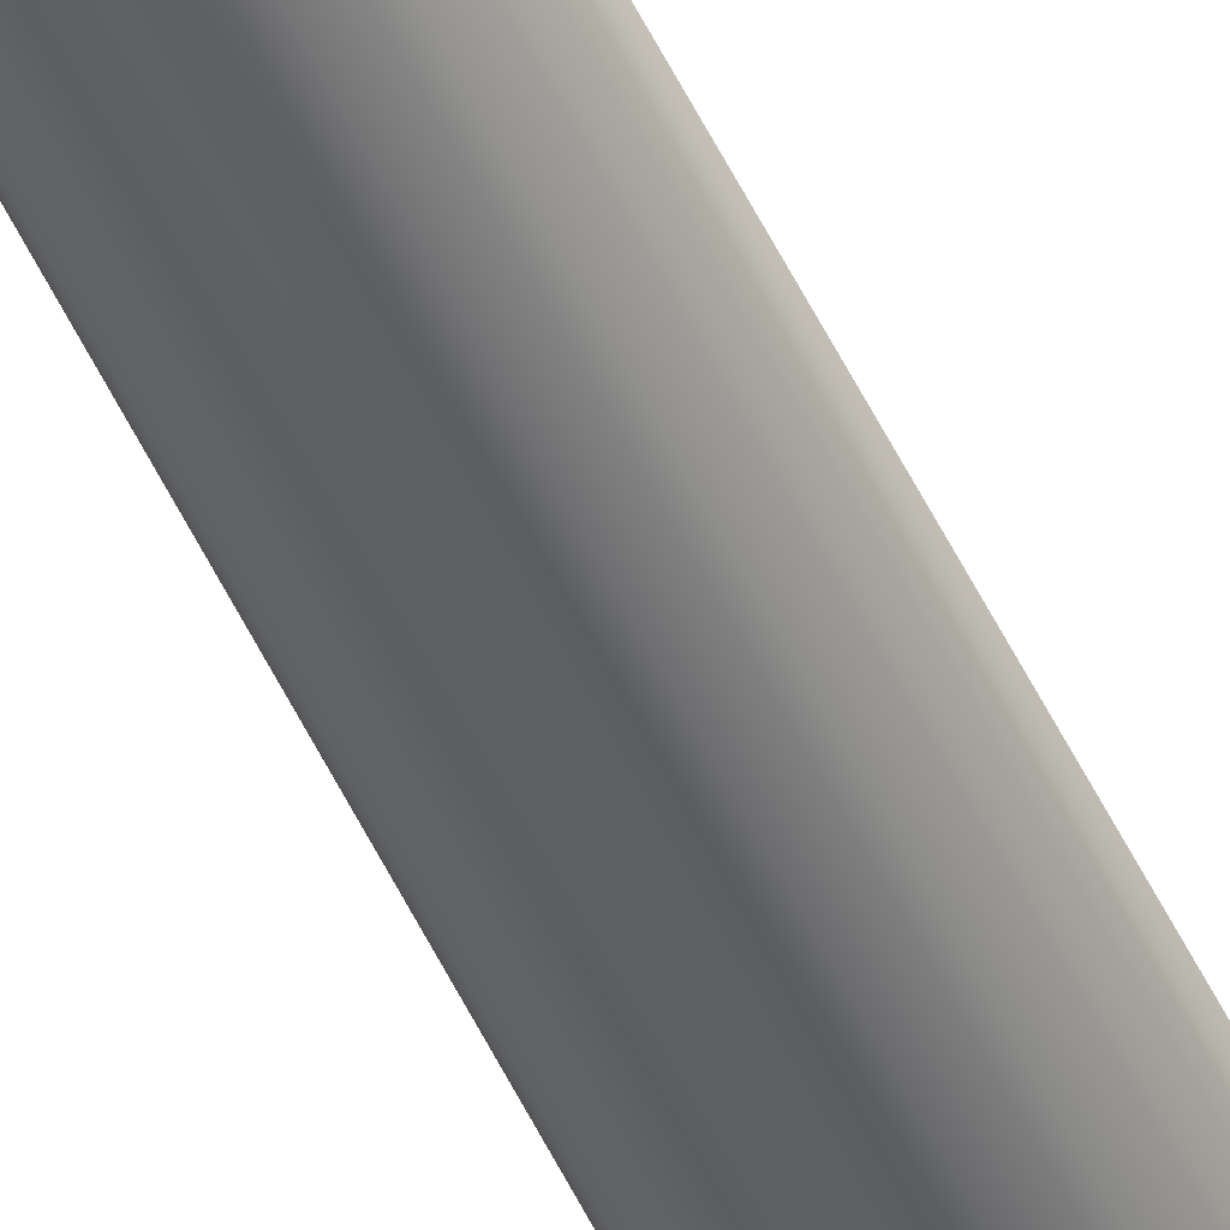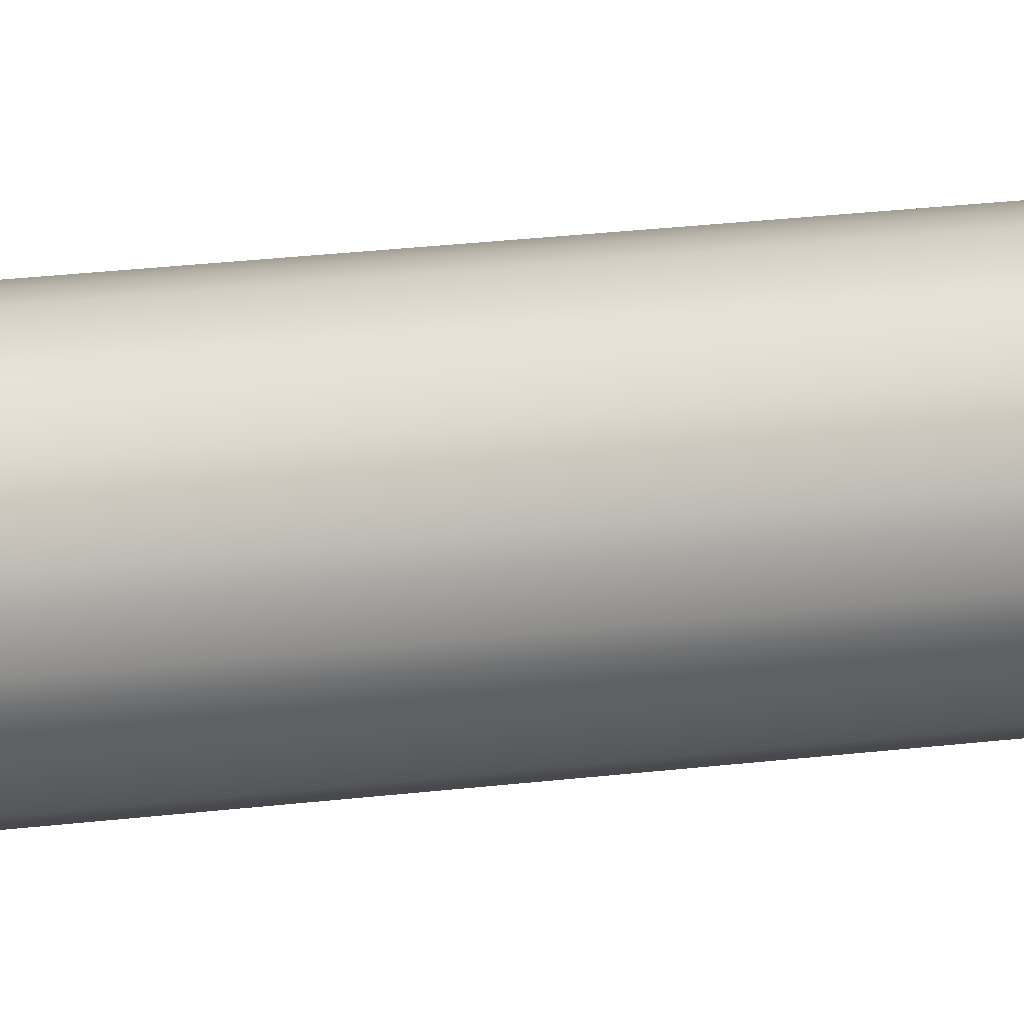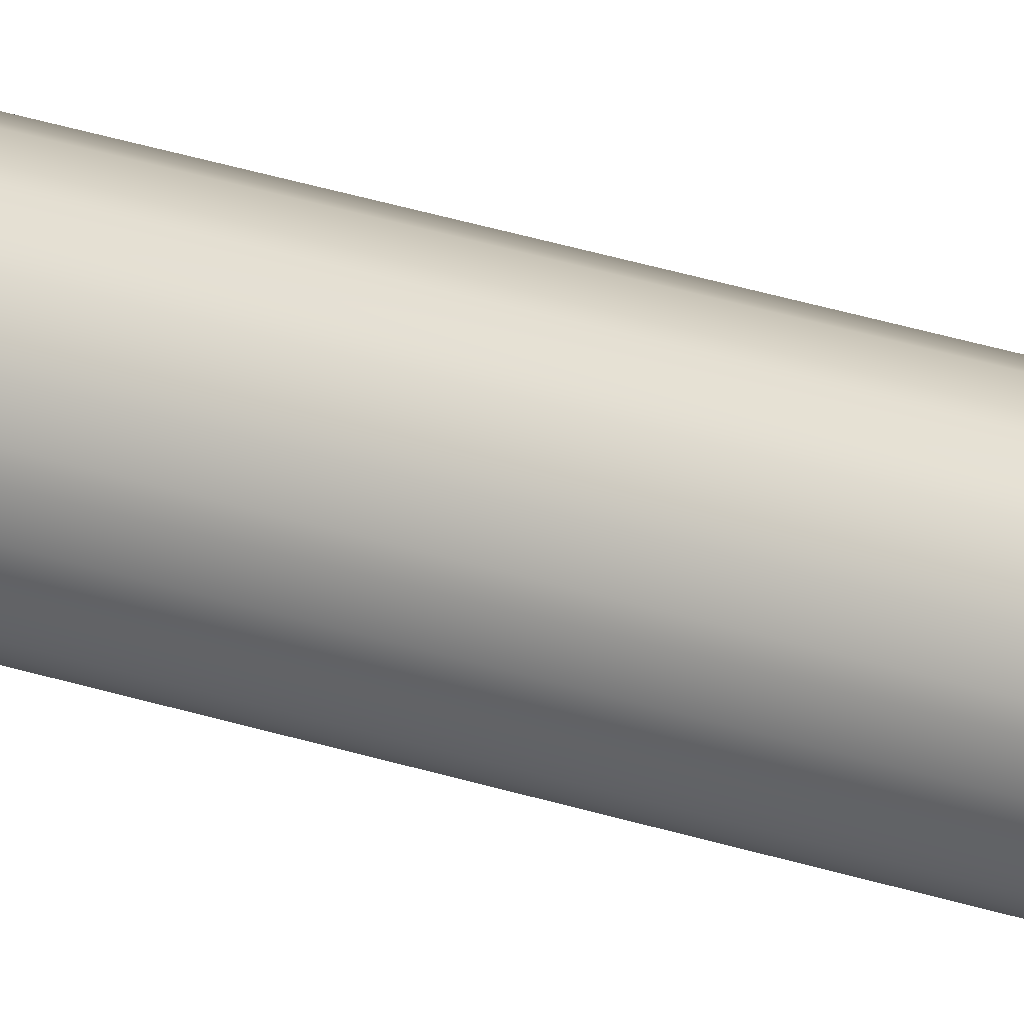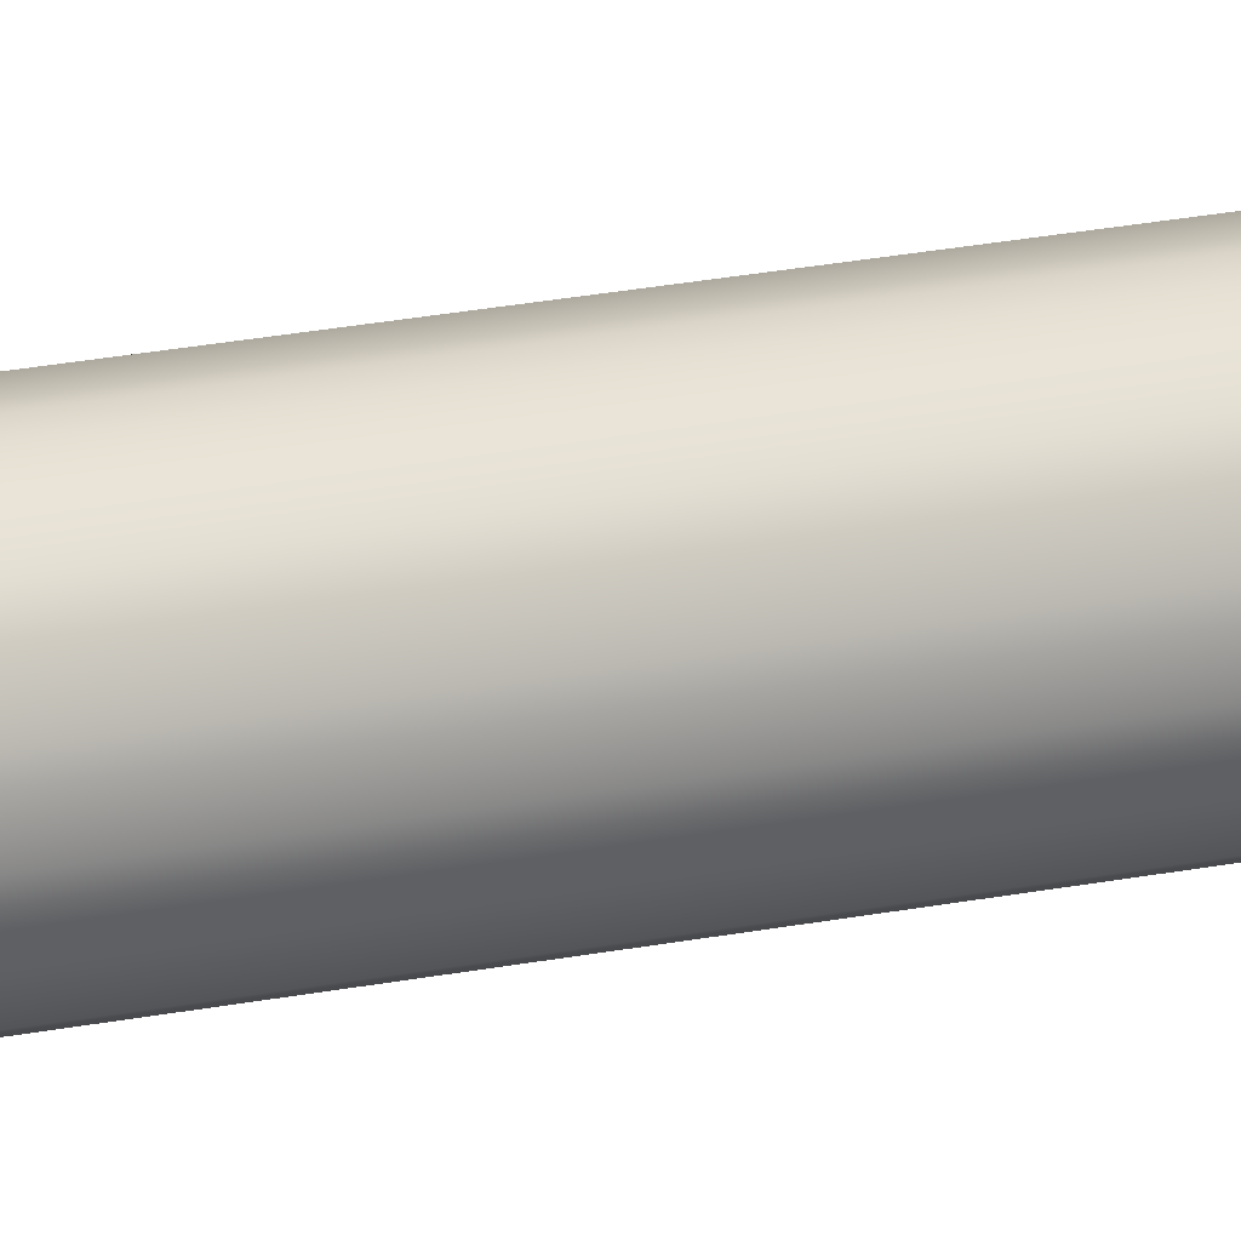
<metadata>
{"format":"obj","ext":"obj","renderer":"f3d","projection":"perspective","resolution":1024,"background":"white","views":[{"elev":-21.6,"azim":12.1,"up":"+Y"},{"elev":26.0,"azim":-100.8,"up":"+Y"},{"elev":-68.8,"azim":75.4,"up":"+Y"},{"elev":52.3,"azim":-99.7,"up":"+Y"}]}
</metadata>
<code>
o Mast_6.8m_Metalogalva
v 0 0 6.8
v 0 -0.00298 6.8
v 0 -0.006025 6.8
v 0 -0.009125 6.8
v 0 -0.01227 6.8
v 0 -0.01545 6.8
v 0 -0.01867 6.8
v 0 -0.0219 6.8
v 0 -0.02514 6.8
v 0 -0.02838 6.8
v 0 -0.03161 6.8
v 0 -0.03482 6.8
v 0 -0.038 6.8
v 0 -0.073 0
v 0 0 6.8
v 0.00114 -0.002753 6.8
v 0.002306 -0.005566 6.8
v 0.003492 -0.00843 6.8
v 0.004696 -0.01134 6.8
v 0.005914 -0.01428 6.8
v 0.007143 -0.01725 6.8
v 0.008379 -0.02023 6.8
v 0.009619 -0.02322 6.8
v 0.01086 -0.02621 6.8
v 0.01209 -0.0292 6.8
v 0.01332 -0.03217 6.8
v 0.01454 -0.03511 6.8
v 0.02794 -0.06744 0
v 0 0 6.8
v 0.002107 -0.002107 6.8
v 0.00426 -0.00426 6.8
v 0.006452 -0.006452 6.8
v 0.008677 -0.008677 6.8
v 0.01093 -0.01093 6.8
v 0.0132 -0.0132 6.8
v 0.01548 -0.01548 6.8
v 0.01777 -0.01777 6.8
v 0.02006 -0.02006 6.8
v 0.02235 -0.02235 6.8
v 0.02462 -0.02462 6.8
v 0.02687 -0.02687 6.8
v 0.05162 -0.05162 0
v 0 0 6.8
v 0.002753 -0.00114 6.8
v 0.005566 -0.002306 6.8
v 0.00843 -0.003492 6.8
v 0.01134 -0.004696 6.8
v 0.01428 -0.005914 6.8
v 0.01725 -0.007143 6.8
v 0.02023 -0.008379 6.8
v 0.02322 -0.009619 6.8
v 0.02621 -0.01086 6.8
v 0.0292 -0.01209 6.8
v 0.03217 -0.01332 6.8
v 0.03511 -0.01454 6.8
v 0.06744 -0.02794 0
v 0 0 6.8
v 0.00298 0 6.8
v 0.006025 0 6.8
v 0.009125 0 6.8
v 0.01227 0 6.8
v 0.01545 0 6.8
v 0.01867 0 6.8
v 0.0219 0 6.8
v 0.02514 0 6.8
v 0.02838 0 6.8
v 0.03161 0 6.8
v 0.03482 0 6.8
v 0.038 0 6.8
v 0.073 0 0
v 0 0 6.8
v 0.002753 0.00114 6.8
v 0.005566 0.002306 6.8
v 0.00843 0.003492 6.8
v 0.01134 0.004696 6.8
v 0.01428 0.005914 6.8
v 0.01725 0.007143 6.8
v 0.02023 0.008379 6.8
v 0.02322 0.009619 6.8
v 0.02621 0.01086 6.8
v 0.0292 0.01209 6.8
v 0.03217 0.01332 6.8
v 0.03511 0.01454 6.8
v 0.06744 0.02794 0
v 0 0 6.8
v 0.002107 0.002107 6.8
v 0.00426 0.00426 6.8
v 0.006452 0.006452 6.8
v 0.008677 0.008677 6.8
v 0.01093 0.01093 6.8
v 0.0132 0.0132 6.8
v 0.01548 0.01548 6.8
v 0.01777 0.01777 6.8
v 0.02006 0.02006 6.8
v 0.02235 0.02235 6.8
v 0.02462 0.02462 6.8
v 0.02687 0.02687 6.8
v 0.05162 0.05162 0
v 0 0 6.8
v 0.00114 0.002753 6.8
v 0.002306 0.005566 6.8
v 0.003492 0.00843 6.8
v 0.004696 0.01134 6.8
v 0.005914 0.01428 6.8
v 0.007143 0.01725 6.8
v 0.008379 0.02023 6.8
v 0.009619 0.02322 6.8
v 0.01086 0.02621 6.8
v 0.01209 0.0292 6.8
v 0.01332 0.03217 6.8
v 0.01454 0.03511 6.8
v 0.02794 0.06744 0
v 0 0 6.8
v 0 0.00298 6.8
v 0 0.006025 6.8
v 0 0.009125 6.8
v 0 0.01227 6.8
v 0 0.01545 6.8
v 0 0.01867 6.8
v 0 0.0219 6.8
v 0 0.02514 6.8
v 0 0.02838 6.8
v 0 0.03161 6.8
v 0 0.03482 6.8
v 0 0.038 6.8
v 0 0.073 0
v 0 0 6.8
v -0.00114 0.002753 6.8
v -0.002306 0.005566 6.8
v -0.003492 0.00843 6.8
v -0.004696 0.01134 6.8
v -0.005914 0.01428 6.8
v -0.007143 0.01725 6.8
v -0.008379 0.02023 6.8
v -0.009619 0.02322 6.8
v -0.01086 0.02621 6.8
v -0.01209 0.0292 6.8
v -0.01332 0.03217 6.8
v -0.01454 0.03511 6.8
v -0.02794 0.06744 0
v 0 0 6.8
v -0.002107 0.002107 6.8
v -0.00426 0.00426 6.8
v -0.006452 0.006452 6.8
v -0.008677 0.008677 6.8
v -0.01093 0.01093 6.8
v -0.0132 0.0132 6.8
v -0.01548 0.01548 6.8
v -0.01777 0.01777 6.8
v -0.02006 0.02006 6.8
v -0.02235 0.02235 6.8
v -0.02462 0.02462 6.8
v -0.02687 0.02687 6.8
v -0.05162 0.05162 0
v 0 0 6.8
v -0.002753 0.00114 6.8
v -0.005566 0.002306 6.8
v -0.00843 0.003492 6.8
v -0.01134 0.004696 6.8
v -0.01428 0.005914 6.8
v -0.01725 0.007143 6.8
v -0.02023 0.008379 6.8
v -0.02322 0.009619 6.8
v -0.02621 0.01086 6.8
v -0.0292 0.01209 6.8
v -0.03217 0.01332 6.8
v -0.03511 0.01454 6.8
v -0.06744 0.02794 0
v 0 0 6.8
v -0.00298 0 6.8
v -0.006025 0 6.8
v -0.009125 0 6.8
v -0.01227 0 6.8
v -0.01545 0 6.8
v -0.01867 0 6.8
v -0.0219 0 6.8
v -0.02514 0 6.8
v -0.02838 0 6.8
v -0.03161 0 6.8
v -0.03482 0 6.8
v -0.038 0 6.8
v -0.073 0 0
v 0 0 6.8
v -0.002753 -0.00114 6.8
v -0.005566 -0.002306 6.8
v -0.00843 -0.003492 6.8
v -0.01134 -0.004696 6.8
v -0.01428 -0.005914 6.8
v -0.01725 -0.007143 6.8
v -0.02023 -0.008379 6.8
v -0.02322 -0.009619 6.8
v -0.02621 -0.01086 6.8
v -0.0292 -0.01209 6.8
v -0.03217 -0.01332 6.8
v -0.03511 -0.01454 6.8
v -0.06744 -0.02794 0
v 0 0 6.8
v -0.002107 -0.002107 6.8
v -0.00426 -0.00426 6.8
v -0.006452 -0.006452 6.8
v -0.008677 -0.008677 6.8
v -0.01093 -0.01093 6.8
v -0.0132 -0.0132 6.8
v -0.01548 -0.01548 6.8
v -0.01777 -0.01777 6.8
v -0.02006 -0.02006 6.8
v -0.02235 -0.02235 6.8
v -0.02462 -0.02462 6.8
v -0.02687 -0.02687 6.8
v -0.05162 -0.05162 0
v 0 0 6.8
v -0.00114 -0.002753 6.8
v -0.002306 -0.005566 6.8
v -0.003492 -0.00843 6.8
v -0.004696 -0.01134 6.8
v -0.005914 -0.01428 6.8
v -0.007143 -0.01725 6.8
v -0.008379 -0.02023 6.8
v -0.009619 -0.02322 6.8
v -0.01086 -0.02621 6.8
v -0.01209 -0.0292 6.8
v -0.01332 -0.03217 6.8
v -0.01454 -0.03511 6.8
v -0.02794 -0.06744 0
f 1 16 15
f 15 30 29
f 29 44 43
f 43 58 57
f 57 72 71
f 71 86 85
f 85 100 99
f 99 114 113
f 113 128 127
f 127 142 141
f 141 156 155
f 155 170 169
f 169 184 183
f 183 198 197
f 197 212 211
f 211 2 1
f 3 16 2
f 17 30 16
f 30 45 44
f 45 58 44
f 59 72 58
f 73 86 72
f 87 100 86
f 101 114 100
f 115 128 114
f 129 142 128
f 143 156 142
f 157 170 156
f 171 184 170
f 185 198 184
f 199 212 198
f 212 3 2
f 3 18 17
f 17 32 31
f 31 46 45
f 46 59 45
f 59 74 73
f 74 87 73
f 87 102 101
f 102 115 101
f 116 129 115
f 130 143 129
f 144 157 143
f 158 171 157
f 172 185 171
f 186 199 185
f 200 213 199
f 214 3 213
f 5 18 4
f 19 32 18
f 33 46 32
f 47 60 46
f 60 75 74
f 74 89 88
f 89 102 88
f 103 116 102
f 117 130 116
f 131 144 130
f 145 158 144
f 159 172 158
f 173 186 172
f 187 200 186
f 201 214 200
f 214 5 4
f 6 19 5
f 20 33 19
f 33 48 47
f 48 61 47
f 62 75 61
f 76 89 75
f 89 104 103
f 104 117 103
f 118 131 117
f 132 145 131
f 146 159 145
f 159 174 173
f 174 187 173
f 188 201 187
f 202 215 201
f 215 6 5
f 7 20 6
f 21 34 20
f 35 48 34
f 49 62 48
f 63 76 62
f 77 90 76
f 91 104 90
f 105 118 104
f 119 132 118
f 133 146 132
f 147 160 146
f 160 175 174
f 175 188 174
f 189 202 188
f 203 216 202
f 217 6 216
f 7 22 21
f 22 35 21
f 35 50 49
f 49 64 63
f 63 78 77
f 78 91 77
f 92 105 91
f 106 119 105
f 119 134 133
f 134 147 133
f 148 161 147
f 161 176 175
f 176 189 175
f 190 203 189
f 203 218 217
f 218 7 217
f 8 23 22
f 22 37 36
f 36 51 50
f 51 64 50
f 64 79 78
f 79 92 78
f 93 106 92
f 107 120 106
f 120 135 134
f 134 149 148
f 149 162 148
f 162 177 176
f 177 190 176
f 191 204 190
f 205 218 204
f 219 8 218
f 10 23 9
f 24 37 23
f 37 52 51
f 52 65 51
f 66 79 65
f 80 93 79
f 94 107 93
f 108 121 107
f 122 135 121
f 136 149 135
f 149 164 163
f 164 177 163
f 178 191 177
f 192 205 191
f 206 219 205
f 220 9 219
f 10 25 24
f 24 39 38
f 39 52 38
f 53 66 52
f 66 81 80
f 81 94 80
f 95 108 94
f 108 123 122
f 123 136 122
f 137 150 136
f 151 164 150
f 165 178 164
f 179 192 178
f 193 206 192
f 206 221 220
f 221 10 220
f 12 25 11
f 26 39 25
f 40 53 39
f 54 67 53
f 68 81 67
f 82 95 81
f 95 110 109
f 109 124 123
f 124 137 123
f 138 151 137
f 152 165 151
f 166 179 165
f 180 193 179
f 194 207 193
f 208 221 207
f 222 11 221
f 13 26 12
f 26 41 40
f 40 55 54
f 55 68 54
f 69 82 68
f 82 97 96
f 97 110 96
f 111 124 110
f 124 139 138
f 139 152 138
f 153 166 152
f 166 181 180
f 180 195 194
f 194 209 208
f 208 223 222
f 223 12 222
f 14 27 13
f 28 41 27
f 42 55 41
f 56 69 55
f 70 83 69
f 84 97 83
f 97 112 111
f 112 125 111
f 125 140 139
f 140 153 139
f 154 167 153
f 168 181 167
f 182 195 181
f 196 209 195
f 210 223 209
f 224 13 223
f 1 2 16
f 15 16 30
f 29 30 44
f 43 44 58
f 57 58 72
f 71 72 86
f 85 86 100
f 99 100 114
f 113 114 128
f 127 128 142
f 141 142 156
f 155 156 170
f 169 170 184
f 183 184 198
f 197 198 212
f 211 212 2
f 3 17 16
f 17 31 30
f 30 31 45
f 45 59 58
f 59 73 72
f 73 87 86
f 87 101 100
f 101 115 114
f 115 129 128
f 129 143 142
f 143 157 156
f 157 171 170
f 171 185 184
f 185 199 198
f 199 213 212
f 212 213 3
f 3 4 18
f 17 18 32
f 31 32 46
f 46 60 59
f 59 60 74
f 74 88 87
f 87 88 102
f 102 116 115
f 116 130 129
f 130 144 143
f 144 158 157
f 158 172 171
f 172 186 185
f 186 200 199
f 200 214 213
f 214 4 3
f 5 19 18
f 19 33 32
f 33 47 46
f 47 61 60
f 60 61 75
f 74 75 89
f 89 103 102
f 103 117 116
f 117 131 130
f 131 145 144
f 145 159 158
f 159 173 172
f 173 187 186
f 187 201 200
f 201 215 214
f 214 215 5
f 6 20 19
f 20 34 33
f 33 34 48
f 48 62 61
f 62 76 75
f 76 90 89
f 89 90 104
f 104 118 117
f 118 132 131
f 132 146 145
f 146 160 159
f 159 160 174
f 174 188 187
f 188 202 201
f 202 216 215
f 215 216 6
f 7 21 20
f 21 35 34
f 35 49 48
f 49 63 62
f 63 77 76
f 77 91 90
f 91 105 104
f 105 119 118
f 119 133 132
f 133 147 146
f 147 161 160
f 160 161 175
f 175 189 188
f 189 203 202
f 203 217 216
f 217 7 6
f 7 8 22
f 22 36 35
f 35 36 50
f 49 50 64
f 63 64 78
f 78 92 91
f 92 106 105
f 106 120 119
f 119 120 134
f 134 148 147
f 148 162 161
f 161 162 176
f 176 190 189
f 190 204 203
f 203 204 218
f 218 8 7
f 8 9 23
f 22 23 37
f 36 37 51
f 51 65 64
f 64 65 79
f 79 93 92
f 93 107 106
f 107 121 120
f 120 121 135
f 134 135 149
f 149 163 162
f 162 163 177
f 177 191 190
f 191 205 204
f 205 219 218
f 219 9 8
f 10 24 23
f 24 38 37
f 37 38 52
f 52 66 65
f 66 80 79
f 80 94 93
f 94 108 107
f 108 122 121
f 122 136 135
f 136 150 149
f 149 150 164
f 164 178 177
f 178 192 191
f 192 206 205
f 206 220 219
f 220 10 9
f 10 11 25
f 24 25 39
f 39 53 52
f 53 67 66
f 66 67 81
f 81 95 94
f 95 109 108
f 108 109 123
f 123 137 136
f 137 151 150
f 151 165 164
f 165 179 178
f 179 193 192
f 193 207 206
f 206 207 221
f 221 11 10
f 12 26 25
f 26 40 39
f 40 54 53
f 54 68 67
f 68 82 81
f 82 96 95
f 95 96 110
f 109 110 124
f 124 138 137
f 138 152 151
f 152 166 165
f 166 180 179
f 180 194 193
f 194 208 207
f 208 222 221
f 222 12 11
f 13 27 26
f 26 27 41
f 40 41 55
f 55 69 68
f 69 83 82
f 82 83 97
f 97 111 110
f 111 125 124
f 124 125 139
f 139 153 152
f 153 167 166
f 166 167 181
f 180 181 195
f 194 195 209
f 208 209 223
f 223 13 12
f 14 28 27
f 28 42 41
f 42 56 55
f 56 70 69
f 70 84 83
f 84 98 97
f 97 98 112
f 112 126 125
f 125 126 140
f 140 154 153
f 154 168 167
f 168 182 181
f 182 196 195
f 196 210 209
f 210 224 223
f 224 14 13

</code>
